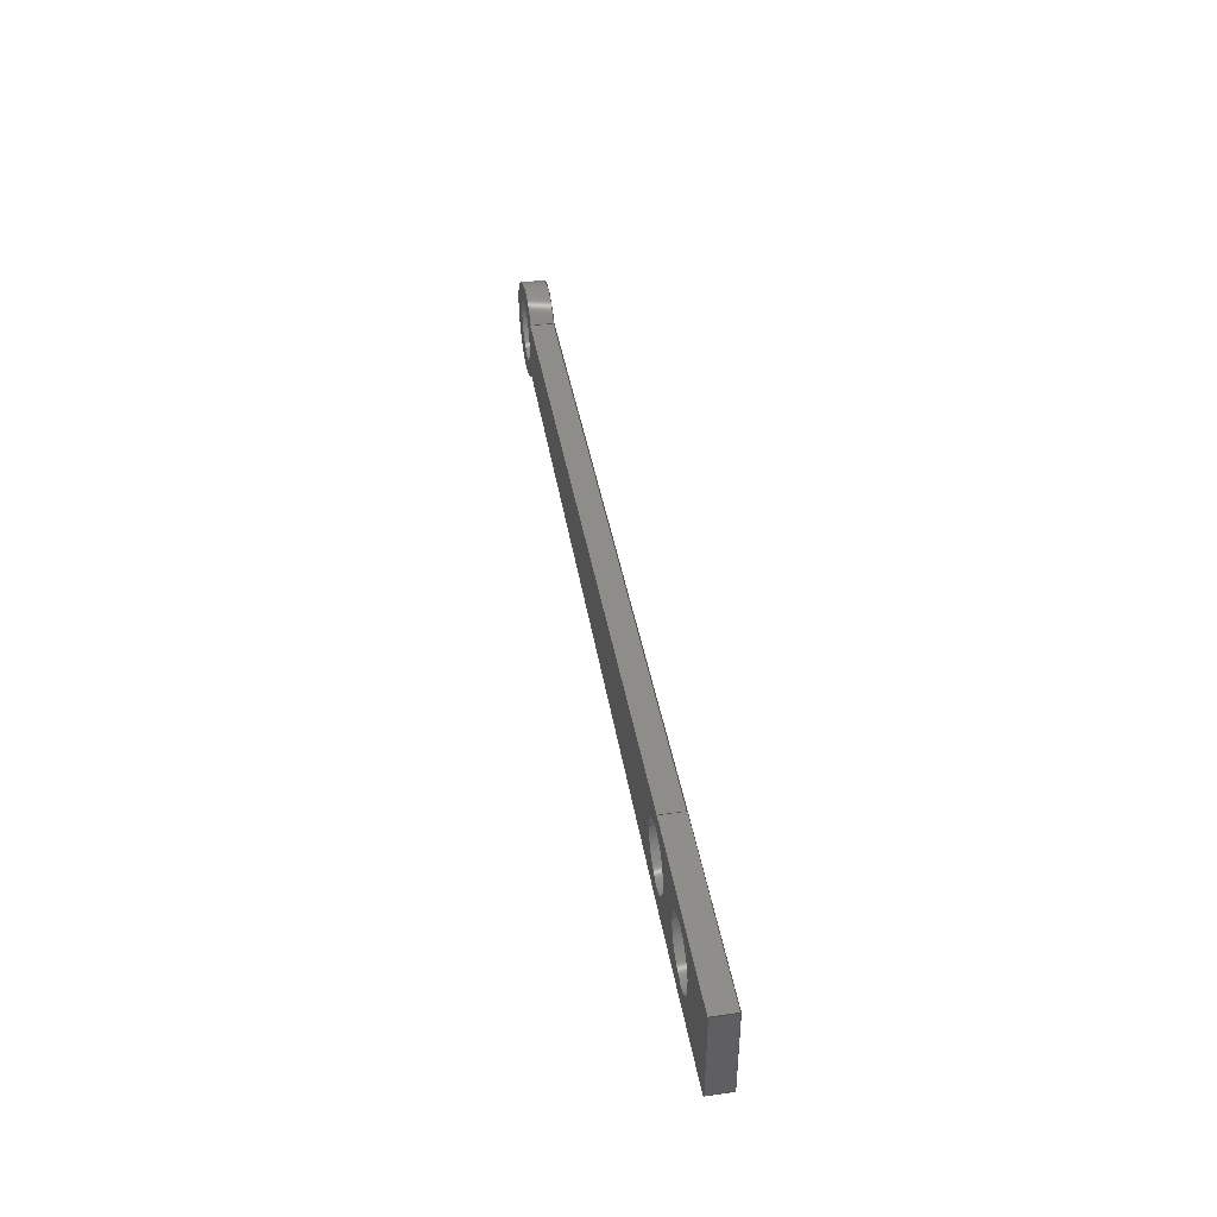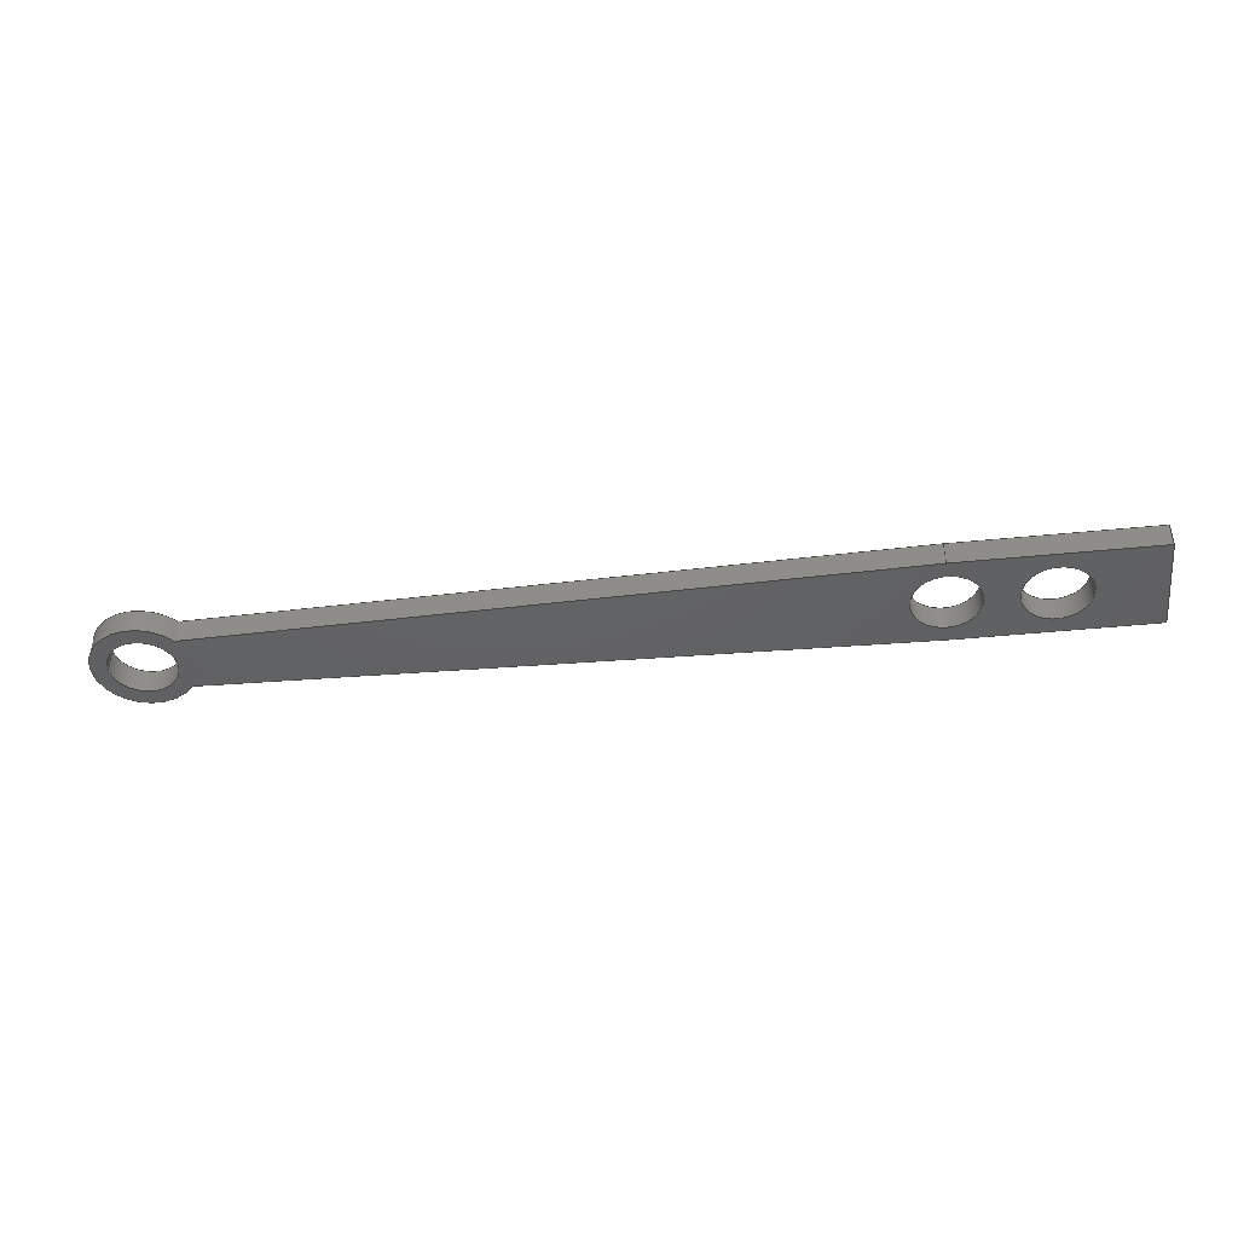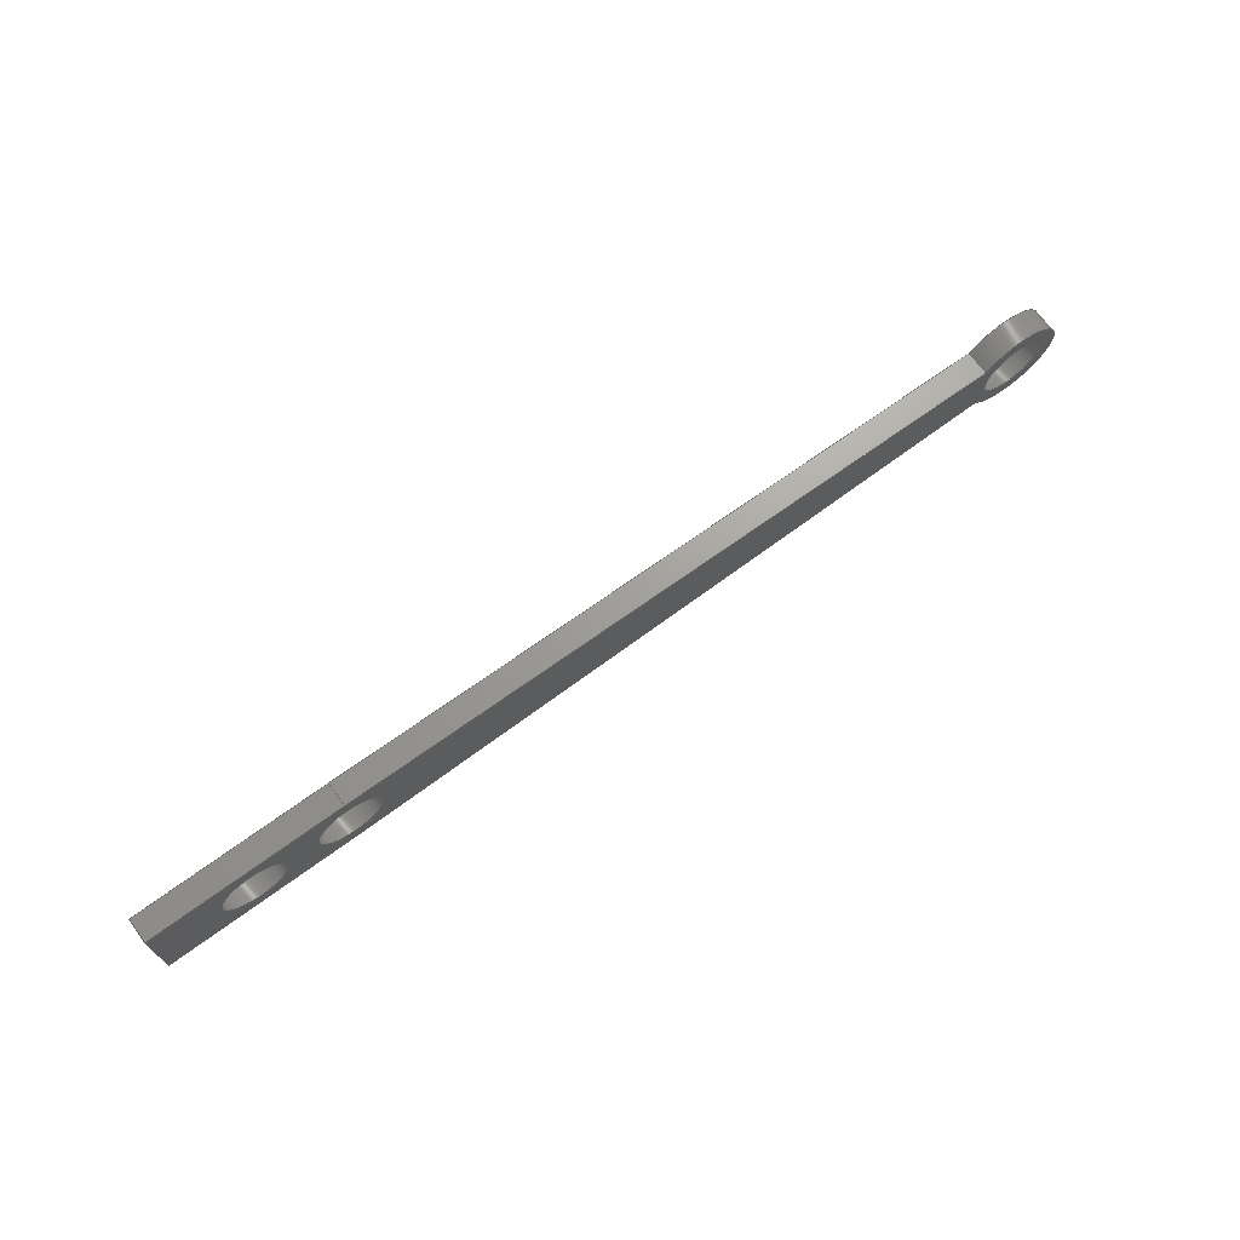
<metadata>
{"format":"step","ext":"step","renderer":"f3d","projection":"perspective","resolution":1024,"background":"white","views":[{"elev":42.9,"azim":80.2,"up":"+Y"},{"elev":-43.8,"azim":6.7,"up":"+Z"},{"elev":70.2,"azim":143.9,"up":"+Y"}]}
</metadata>
<code>
ISO-10303-21;
DATA;
#1=MECHANICAL_DESIGN_GEOMETRIC_PRESENTATION_REPRESENTATION('',(#4),#359);
#2=SHAPE_REPRESENTATION_RELATIONSHIP('SRR','None',#366,#3);
#3=ADVANCED_BREP_SHAPE_REPRESENTATION('',(#5),#358);
#4=STYLED_ITEM('',(#375),#5);
#5=MANIFOLD_SOLID_BREP('Body1',#207);
#6=FACE_BOUND('',#40,.T.);
#7=FACE_BOUND('',#41,.T.);
#8=FACE_BOUND('',#42,.T.);
#9=FACE_BOUND('',#44,.T.);
#10=FACE_BOUND('',#45,.T.);
#11=FACE_BOUND('',#46,.T.);
#12=PLANE('',#230);
#13=PLANE('',#231);
#14=PLANE('',#232);
#15=PLANE('',#233);
#16=PLANE('',#237);
#17=PLANE('',#238);
#18=PLANE('',#239);
#19=FACE_OUTER_BOUND('',#30,.T.);
#20=FACE_OUTER_BOUND('',#31,.T.);
#21=FACE_OUTER_BOUND('',#32,.T.);
#22=FACE_OUTER_BOUND('',#33,.T.);
#23=FACE_OUTER_BOUND('',#34,.T.);
#24=FACE_OUTER_BOUND('',#35,.T.);
#25=FACE_OUTER_BOUND('',#36,.T.);
#26=FACE_OUTER_BOUND('',#37,.T.);
#27=FACE_OUTER_BOUND('',#38,.T.);
#28=FACE_OUTER_BOUND('',#39,.T.);
#29=FACE_OUTER_BOUND('',#43,.T.);
#30=EDGE_LOOP('',(#138,#139,#140,#141));
#31=EDGE_LOOP('',(#142,#143,#144,#145));
#32=EDGE_LOOP('',(#146,#147,#148,#149));
#33=EDGE_LOOP('',(#150,#151,#152,#153));
#34=EDGE_LOOP('',(#154,#155,#156,#157));
#35=EDGE_LOOP('',(#158,#159,#160,#161));
#36=EDGE_LOOP('',(#162,#163,#164,#165));
#37=EDGE_LOOP('',(#166,#167,#168,#169));
#38=EDGE_LOOP('',(#170,#171,#172,#173));
#39=EDGE_LOOP('',(#174,#175,#176,#177,#178,#179));
#40=EDGE_LOOP('',(#180));
#41=EDGE_LOOP('',(#181));
#42=EDGE_LOOP('',(#182));
#43=EDGE_LOOP('',(#183,#184,#185,#186,#187,#188));
#44=EDGE_LOOP('',(#189));
#45=EDGE_LOOP('',(#190));
#46=EDGE_LOOP('',(#191));
#47=LINE('',#304,#66);
#48=LINE('',#310,#67);
#49=LINE('',#316,#68);
#50=LINE('',#321,#69);
#51=LINE('',#323,#70);
#52=LINE('',#325,#71);
#53=LINE('',#326,#72);
#54=LINE('',#329,#73);
#55=LINE('',#331,#74);
#56=LINE('',#332,#75);
#57=LINE('',#335,#76);
#58=LINE('',#337,#77);
#59=LINE('',#338,#78);
#60=LINE('',#341,#79);
#61=LINE('',#343,#80);
#62=LINE('',#344,#81);
#63=LINE('',#350,#82);
#64=LINE('',#352,#83);
#65=LINE('',#353,#84);
#66=VECTOR('',#246,0.0675);
#67=VECTOR('',#253,0.0675);
#68=VECTOR('',#260,0.0675);
#69=VECTOR('',#265,1);
#70=VECTOR('',#266,1);
#71=VECTOR('',#267,1);
#72=VECTOR('',#268,1);
#73=VECTOR('',#271,1);
#74=VECTOR('',#272,1);
#75=VECTOR('',#273,1);
#76=VECTOR('',#276,1);
#77=VECTOR('',#277,1);
#78=VECTOR('',#278,1);
#79=VECTOR('',#281,1);
#80=VECTOR('',#282,1);
#81=VECTOR('',#283,1);
#82=VECTOR('',#290,1);
#83=VECTOR('',#293,1);
#84=VECTOR('',#294,1);
#85=CIRCLE('',#222,0.0675);
#86=CIRCLE('',#223,0.0675);
#87=CIRCLE('',#225,0.0675);
#88=CIRCLE('',#226,0.0675);
#89=CIRCLE('',#228,0.0675);
#90=CIRCLE('',#229,0.0675);
#91=CIRCLE('',#235,0.1);
#92=CIRCLE('',#236,0.1);
#93=VERTEX_POINT('',#301);
#94=VERTEX_POINT('',#303);
#95=VERTEX_POINT('',#307);
#96=VERTEX_POINT('',#309);
#97=VERTEX_POINT('',#313);
#98=VERTEX_POINT('',#315);
#99=VERTEX_POINT('',#319);
#100=VERTEX_POINT('',#320);
#101=VERTEX_POINT('',#322);
#102=VERTEX_POINT('',#324);
#103=VERTEX_POINT('',#328);
#104=VERTEX_POINT('',#330);
#105=VERTEX_POINT('',#334);
#106=VERTEX_POINT('',#336);
#107=VERTEX_POINT('',#340);
#108=VERTEX_POINT('',#342);
#109=VERTEX_POINT('',#346);
#110=VERTEX_POINT('',#348);
#111=EDGE_CURVE('',#93,#93,#85,.T.);
#112=EDGE_CURVE('',#93,#94,#47,.T.);
#113=EDGE_CURVE('',#94,#94,#86,.T.);
#114=EDGE_CURVE('',#95,#95,#87,.T.);
#115=EDGE_CURVE('',#95,#96,#48,.T.);
#116=EDGE_CURVE('',#96,#96,#88,.T.);
#117=EDGE_CURVE('',#97,#97,#89,.T.);
#118=EDGE_CURVE('',#97,#98,#49,.T.);
#119=EDGE_CURVE('',#98,#98,#90,.T.);
#120=EDGE_CURVE('',#99,#100,#50,.T.);
#121=EDGE_CURVE('',#99,#101,#51,.T.);
#122=EDGE_CURVE('',#102,#101,#52,.T.);
#123=EDGE_CURVE('',#100,#102,#53,.T.);
#124=EDGE_CURVE('',#100,#103,#54,.T.);
#125=EDGE_CURVE('',#104,#102,#55,.T.);
#126=EDGE_CURVE('',#103,#104,#56,.T.);
#127=EDGE_CURVE('',#103,#105,#57,.T.);
#128=EDGE_CURVE('',#106,#104,#58,.T.);
#129=EDGE_CURVE('',#105,#106,#59,.T.);
#130=EDGE_CURVE('',#105,#107,#60,.T.);
#131=EDGE_CURVE('',#108,#106,#61,.T.);
#132=EDGE_CURVE('',#107,#108,#62,.T.);
#133=EDGE_CURVE('',#109,#107,#91,.T.);
#134=EDGE_CURVE('',#110,#108,#92,.T.);
#135=EDGE_CURVE('',#109,#110,#63,.T.);
#136=EDGE_CURVE('',#99,#109,#64,.T.);
#137=EDGE_CURVE('',#101,#110,#65,.T.);
#138=ORIENTED_EDGE('',*,*,#111,.F.);
#139=ORIENTED_EDGE('',*,*,#112,.T.);
#140=ORIENTED_EDGE('',*,*,#113,.T.);
#141=ORIENTED_EDGE('',*,*,#112,.F.);
#142=ORIENTED_EDGE('',*,*,#114,.F.);
#143=ORIENTED_EDGE('',*,*,#115,.T.);
#144=ORIENTED_EDGE('',*,*,#116,.T.);
#145=ORIENTED_EDGE('',*,*,#115,.F.);
#146=ORIENTED_EDGE('',*,*,#117,.F.);
#147=ORIENTED_EDGE('',*,*,#118,.T.);
#148=ORIENTED_EDGE('',*,*,#119,.T.);
#149=ORIENTED_EDGE('',*,*,#118,.F.);
#150=ORIENTED_EDGE('',*,*,#120,.F.);
#151=ORIENTED_EDGE('',*,*,#121,.T.);
#152=ORIENTED_EDGE('',*,*,#122,.F.);
#153=ORIENTED_EDGE('',*,*,#123,.F.);
#154=ORIENTED_EDGE('',*,*,#124,.F.);
#155=ORIENTED_EDGE('',*,*,#123,.T.);
#156=ORIENTED_EDGE('',*,*,#125,.F.);
#157=ORIENTED_EDGE('',*,*,#126,.F.);
#158=ORIENTED_EDGE('',*,*,#127,.F.);
#159=ORIENTED_EDGE('',*,*,#126,.T.);
#160=ORIENTED_EDGE('',*,*,#128,.F.);
#161=ORIENTED_EDGE('',*,*,#129,.F.);
#162=ORIENTED_EDGE('',*,*,#130,.F.);
#163=ORIENTED_EDGE('',*,*,#129,.T.);
#164=ORIENTED_EDGE('',*,*,#131,.F.);
#165=ORIENTED_EDGE('',*,*,#132,.F.);
#166=ORIENTED_EDGE('',*,*,#133,.T.);
#167=ORIENTED_EDGE('',*,*,#132,.T.);
#168=ORIENTED_EDGE('',*,*,#134,.F.);
#169=ORIENTED_EDGE('',*,*,#135,.F.);
#170=ORIENTED_EDGE('',*,*,#136,.T.);
#171=ORIENTED_EDGE('',*,*,#135,.T.);
#172=ORIENTED_EDGE('',*,*,#137,.F.);
#173=ORIENTED_EDGE('',*,*,#121,.F.);
#174=ORIENTED_EDGE('',*,*,#137,.T.);
#175=ORIENTED_EDGE('',*,*,#134,.T.);
#176=ORIENTED_EDGE('',*,*,#131,.T.);
#177=ORIENTED_EDGE('',*,*,#128,.T.);
#178=ORIENTED_EDGE('',*,*,#125,.T.);
#179=ORIENTED_EDGE('',*,*,#122,.T.);
#180=ORIENTED_EDGE('',*,*,#117,.T.);
#181=ORIENTED_EDGE('',*,*,#114,.T.);
#182=ORIENTED_EDGE('',*,*,#111,.T.);
#183=ORIENTED_EDGE('',*,*,#136,.F.);
#184=ORIENTED_EDGE('',*,*,#120,.T.);
#185=ORIENTED_EDGE('',*,*,#124,.T.);
#186=ORIENTED_EDGE('',*,*,#127,.T.);
#187=ORIENTED_EDGE('',*,*,#130,.T.);
#188=ORIENTED_EDGE('',*,*,#133,.F.);
#189=ORIENTED_EDGE('',*,*,#119,.F.);
#190=ORIENTED_EDGE('',*,*,#116,.F.);
#191=ORIENTED_EDGE('',*,*,#113,.F.);
#192=CYLINDRICAL_SURFACE('',#221,0.0675);
#193=CYLINDRICAL_SURFACE('',#224,0.0675);
#194=CYLINDRICAL_SURFACE('',#227,0.0675);
#195=CYLINDRICAL_SURFACE('',#234,0.1);
#196=ADVANCED_FACE('',(#19),#192,.F.);
#197=ADVANCED_FACE('',(#20),#193,.F.);
#198=ADVANCED_FACE('',(#21),#194,.F.);
#199=ADVANCED_FACE('',(#22),#12,.T.);
#200=ADVANCED_FACE('',(#23),#13,.T.);
#201=ADVANCED_FACE('',(#24),#14,.T.);
#202=ADVANCED_FACE('',(#25),#15,.T.);
#203=ADVANCED_FACE('',(#26),#195,.T.);
#204=ADVANCED_FACE('',(#27),#16,.T.);
#205=ADVANCED_FACE('',(#28,#6,#7,#8),#17,.T.);
#206=ADVANCED_FACE('',(#29,#9,#10,#11),#18,.F.);
#207=CLOSED_SHELL('',(#196,#197,#198,#199,#200,#201,#202,#203,#204,#205,
#206));
#208=DERIVED_UNIT_ELEMENT(#210,1);
#209=DERIVED_UNIT_ELEMENT(#361,3);
#210=(
MASS_UNIT()
NAMED_UNIT(*)
SI_UNIT(.KILO.,.GRAM.)
);
#211=DERIVED_UNIT((#208,#209));
#212=MEASURE_REPRESENTATION_ITEM('density measure',
POSITIVE_RATIO_MEASURE(7850),#211);
#213=PROPERTY_DEFINITION_REPRESENTATION(#218,#215);
#214=PROPERTY_DEFINITION_REPRESENTATION(#219,#216);
#215=REPRESENTATION('material name',(#217),#358);
#216=REPRESENTATION('density',(#212),#358);
#217=DESCRIPTIVE_REPRESENTATION_ITEM('Steel','Steel');
#218=PROPERTY_DEFINITION('material property','material name',#368);
#219=PROPERTY_DEFINITION('material property','density of part',#368);
#220=AXIS2_PLACEMENT_3D('placement',#299,#240,#241);
#221=AXIS2_PLACEMENT_3D('',#300,#242,#243);
#222=AXIS2_PLACEMENT_3D('',#302,#244,#245);
#223=AXIS2_PLACEMENT_3D('',#305,#247,#248);
#224=AXIS2_PLACEMENT_3D('',#306,#249,#250);
#225=AXIS2_PLACEMENT_3D('',#308,#251,#252);
#226=AXIS2_PLACEMENT_3D('',#311,#254,#255);
#227=AXIS2_PLACEMENT_3D('',#312,#256,#257);
#228=AXIS2_PLACEMENT_3D('',#314,#258,#259);
#229=AXIS2_PLACEMENT_3D('',#317,#261,#262);
#230=AXIS2_PLACEMENT_3D('',#318,#263,#264);
#231=AXIS2_PLACEMENT_3D('',#327,#269,#270);
#232=AXIS2_PLACEMENT_3D('',#333,#274,#275);
#233=AXIS2_PLACEMENT_3D('',#339,#279,#280);
#234=AXIS2_PLACEMENT_3D('',#345,#284,#285);
#235=AXIS2_PLACEMENT_3D('',#347,#286,#287);
#236=AXIS2_PLACEMENT_3D('',#349,#288,#289);
#237=AXIS2_PLACEMENT_3D('',#351,#291,#292);
#238=AXIS2_PLACEMENT_3D('',#354,#295,#296);
#239=AXIS2_PLACEMENT_3D('',#355,#297,#298);
#240=DIRECTION('axis',(0,0,1));
#241=DIRECTION('refdir',(1,0,0));
#242=DIRECTION('center_axis',(0,0,1));
#243=DIRECTION('ref_axis',(1,0,0));
#244=DIRECTION('center_axis',(0,0,-1));
#245=DIRECTION('ref_axis',(1,0,0));
#246=DIRECTION('',(0,0,-1));
#247=DIRECTION('center_axis',(0,0,-1));
#248=DIRECTION('ref_axis',(1,0,0));
#249=DIRECTION('center_axis',(0,0,1));
#250=DIRECTION('ref_axis',(1,0,0));
#251=DIRECTION('center_axis',(0,0,-1));
#252=DIRECTION('ref_axis',(1,0,0));
#253=DIRECTION('',(0,0,-1));
#254=DIRECTION('center_axis',(0,0,-1));
#255=DIRECTION('ref_axis',(1,0,0));
#256=DIRECTION('center_axis',(0,0,1));
#257=DIRECTION('ref_axis',(1,0,0));
#258=DIRECTION('center_axis',(0,0,-1));
#259=DIRECTION('ref_axis',(1,0,0));
#260=DIRECTION('',(0,0,-1));
#261=DIRECTION('center_axis',(0,0,-1));
#262=DIRECTION('ref_axis',(1,0,0));
#263=DIRECTION('center_axis',(0,1,0));
#264=DIRECTION('ref_axis',(-1,0,0));
#265=DIRECTION('',(1,0,0));
#266=DIRECTION('',(0,0,1));
#267=DIRECTION('',(-1,0,0));
#268=DIRECTION('',(0,0,1));
#269=DIRECTION('center_axis',(1,0,0));
#270=DIRECTION('ref_axis',(0,1,0));
#271=DIRECTION('',(0,-1,0));
#272=DIRECTION('',(0,1,0));
#273=DIRECTION('',(0,0,1));
#274=DIRECTION('center_axis',(0,-1,0));
#275=DIRECTION('ref_axis',(1,0,0));
#276=DIRECTION('',(-1,0,0));
#277=DIRECTION('',(1,0,0));
#278=DIRECTION('',(0,0,1));
#279=DIRECTION('center_axis',(-0.02636,-0.9997,0));
#280=DIRECTION('ref_axis',(0.9997,-0.02636,0));
#281=DIRECTION('',(-0.9997,0.02636,0));
#282=DIRECTION('',(0.9997,-0.02636,0));
#283=DIRECTION('',(0,0,1));
#284=DIRECTION('center_axis',(0,0,1));
#285=DIRECTION('ref_axis',(-1,4.163e-16,0));
#286=DIRECTION('center_axis',(0,0,1));
#287=DIRECTION('ref_axis',(0.7806,0.625,0));
#288=DIRECTION('center_axis',(0,0,1));
#289=DIRECTION('ref_axis',(0.7806,0.625,0));
#290=DIRECTION('',(0,0,1));
#291=DIRECTION('center_axis',(-0.02636,0.9997,0));
#292=DIRECTION('ref_axis',(-0.9997,-0.02636,0));
#293=DIRECTION('',(-0.9997,-0.02636,0));
#294=DIRECTION('',(-0.9997,-0.02636,0));
#295=DIRECTION('center_axis',(0,0,1));
#296=DIRECTION('ref_axis',(1,0,0));
#297=DIRECTION('center_axis',(0,0,1));
#298=DIRECTION('ref_axis',(1,0,0));
#299=CARTESIAN_POINT('',(0,0,0));
#300=CARTESIAN_POINT('Origin',(1.5,0,0));
#301=CARTESIAN_POINT('',(1.432,-8.266e-18,0.05));
#302=CARTESIAN_POINT('Origin',(1.5,0,0.05));
#303=CARTESIAN_POINT('',(1.432,-8.266e-18,0));
#304=CARTESIAN_POINT('',(1.432,-8.266e-18,0));
#305=CARTESIAN_POINT('Origin',(1.5,0,0));
#306=CARTESIAN_POINT('Origin',(1.7,0,0));
#307=CARTESIAN_POINT('',(1.633,-8.266e-18,0.05));
#308=CARTESIAN_POINT('Origin',(1.7,0,0.05));
#309=CARTESIAN_POINT('',(1.633,-8.266e-18,0));
#310=CARTESIAN_POINT('',(1.633,-8.266e-18,0));
#311=CARTESIAN_POINT('Origin',(1.7,0,0));
#312=CARTESIAN_POINT('Origin',(0,0,0));
#313=CARTESIAN_POINT('',(-0.0675,-8.266e-18,0.05));
#314=CARTESIAN_POINT('Origin',(0,0,0.05));
#315=CARTESIAN_POINT('',(-0.0675,-8.266e-18,0));
#316=CARTESIAN_POINT('',(-0.0675,-8.266e-18,0));
#317=CARTESIAN_POINT('Origin',(0,0,0));
#318=CARTESIAN_POINT('Origin',(1.9,0.1,0));
#319=CARTESIAN_POINT('',(1.5,0.1,0));
#320=CARTESIAN_POINT('',(1.9,0.1,0));
#321=CARTESIAN_POINT('',(1.5,0.1,0));
#322=CARTESIAN_POINT('',(1.5,0.1,0.05));
#323=CARTESIAN_POINT('',(1.5,0.1,0));
#324=CARTESIAN_POINT('',(1.9,0.1,0.05));
#325=CARTESIAN_POINT('',(1.5,0.1,0.05));
#326=CARTESIAN_POINT('',(1.9,0.1,0));
#327=CARTESIAN_POINT('Origin',(1.9,-0.1,0));
#328=CARTESIAN_POINT('',(1.9,-0.1,0));
#329=CARTESIAN_POINT('',(1.9,0.1,0));
#330=CARTESIAN_POINT('',(1.9,-0.1,0.05));
#331=CARTESIAN_POINT('',(1.9,0.1,0.05));
#332=CARTESIAN_POINT('',(1.9,-0.1,0));
#333=CARTESIAN_POINT('Origin',(1.5,-0.1,0));
#334=CARTESIAN_POINT('',(1.5,-0.1,0));
#335=CARTESIAN_POINT('',(1.9,-0.1,0));
#336=CARTESIAN_POINT('',(1.5,-0.1,0.05));
#337=CARTESIAN_POINT('',(1.9,-0.1,0.05));
#338=CARTESIAN_POINT('',(1.5,-0.1,0));
#339=CARTESIAN_POINT('Origin',(0.07806,-0.0625,0));
#340=CARTESIAN_POINT('',(0.07806,-0.0625,0));
#341=CARTESIAN_POINT('',(1.5,-0.1,0));
#342=CARTESIAN_POINT('',(0.07806,-0.0625,0.05));
#343=CARTESIAN_POINT('',(1.5,-0.1,0.05));
#344=CARTESIAN_POINT('',(0.07806,-0.0625,0));
#345=CARTESIAN_POINT('Origin',(0,0,0));
#346=CARTESIAN_POINT('',(0.07806,0.0625,0));
#347=CARTESIAN_POINT('Origin',(0,0,0));
#348=CARTESIAN_POINT('',(0.07806,0.0625,0.05));
#349=CARTESIAN_POINT('Origin',(0,0,0.05));
#350=CARTESIAN_POINT('',(0.07806,0.0625,0));
#351=CARTESIAN_POINT('Origin',(1.5,0.1,0));
#352=CARTESIAN_POINT('',(1.5,0.1,0));
#353=CARTESIAN_POINT('',(1.5,0.1,0.05));
#354=CARTESIAN_POINT('Origin',(0.9,0,0.05));
#355=CARTESIAN_POINT('Origin',(0.9,0,0));
#356=UNCERTAINTY_MEASURE_WITH_UNIT(LENGTH_MEASURE(0.001),#360,
'DISTANCE_ACCURACY_VALUE',
'Maximum model space distance between geometric entities at asserted c
onnectivities');
#357=UNCERTAINTY_MEASURE_WITH_UNIT(LENGTH_MEASURE(0.001),#360,
'DISTANCE_ACCURACY_VALUE',
'Maximum model space distance between geometric entities at asserted c
onnectivities');
#358=(
GEOMETRIC_REPRESENTATION_CONTEXT(3)
GLOBAL_UNCERTAINTY_ASSIGNED_CONTEXT((#356))
GLOBAL_UNIT_ASSIGNED_CONTEXT((#360,#362,#363))
REPRESENTATION_CONTEXT('','3D')
);
#359=(
GEOMETRIC_REPRESENTATION_CONTEXT(3)
GLOBAL_UNCERTAINTY_ASSIGNED_CONTEXT((#357))
GLOBAL_UNIT_ASSIGNED_CONTEXT((#360,#362,#363))
REPRESENTATION_CONTEXT('','3D')
);
#360=(
LENGTH_UNIT()
NAMED_UNIT(*)
SI_UNIT(.CENTI.,.METRE.)
);
#361=(
LENGTH_UNIT()
NAMED_UNIT(*)
SI_UNIT($,.METRE.)
);
#362=(
NAMED_UNIT(*)
PLANE_ANGLE_UNIT()
SI_UNIT($,.RADIAN.)
);
#363=(
NAMED_UNIT(*)
SI_UNIT($,.STERADIAN.)
SOLID_ANGLE_UNIT()
);
#364=SHAPE_DEFINITION_REPRESENTATION(#365,#366);
#365=PRODUCT_DEFINITION_SHAPE('',$,#368);
#366=SHAPE_REPRESENTATION('',(#220),#358);
#367=PRODUCT_DEFINITION_CONTEXT('part definition',#372,'design');
#368=PRODUCT_DEFINITION('Untitled','Untitled',#369,#367);
#369=PRODUCT_DEFINITION_FORMATION('',$,#374);
#370=PRODUCT_RELATED_PRODUCT_CATEGORY('Untitled','Untitled',(#374));
#371=APPLICATION_PROTOCOL_DEFINITION('international standard',
'automotive_design',2009,#372);
#372=APPLICATION_CONTEXT(
'Core Data for Automotive Mechanical Design Process');
#373=PRODUCT_CONTEXT('part definition',#372,'mechanical');
#374=PRODUCT('Untitled','Untitled',$,(#373));
#375=PRESENTATION_STYLE_ASSIGNMENT((#376));
#376=SURFACE_STYLE_USAGE(.BOTH.,#377);
#377=SURFACE_SIDE_STYLE('',(#378));
#378=SURFACE_STYLE_FILL_AREA(#379);
#379=FILL_AREA_STYLE('Steel - Satin',(#380));
#380=FILL_AREA_STYLE_COLOUR('Steel - Satin',#381);
#381=COLOUR_RGB('Steel - Satin',0.6275,0.6275,0.6275);
ENDSEC;
END-ISO-10303-21;

</code>
